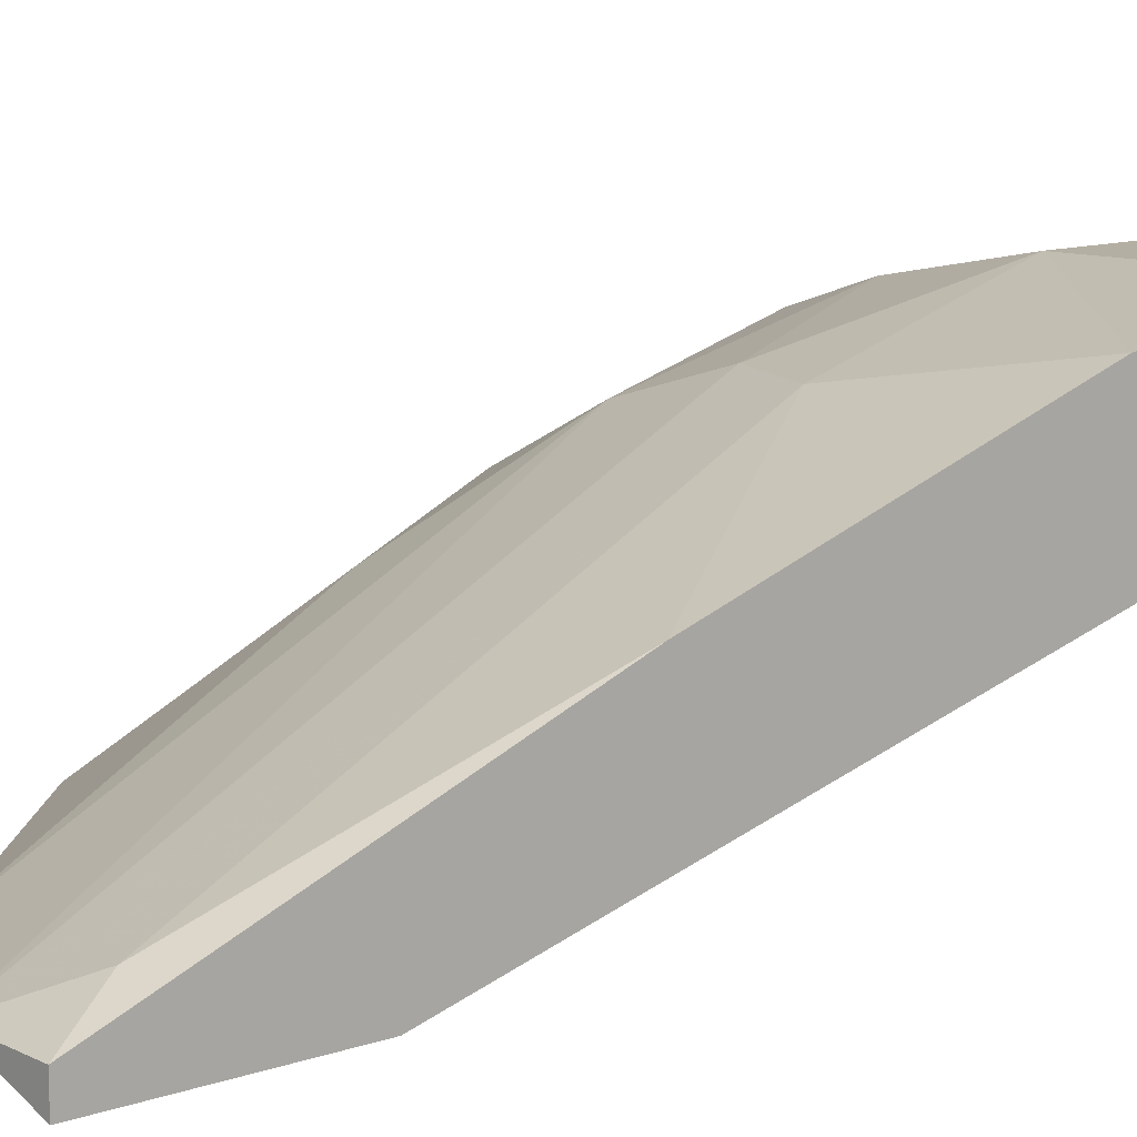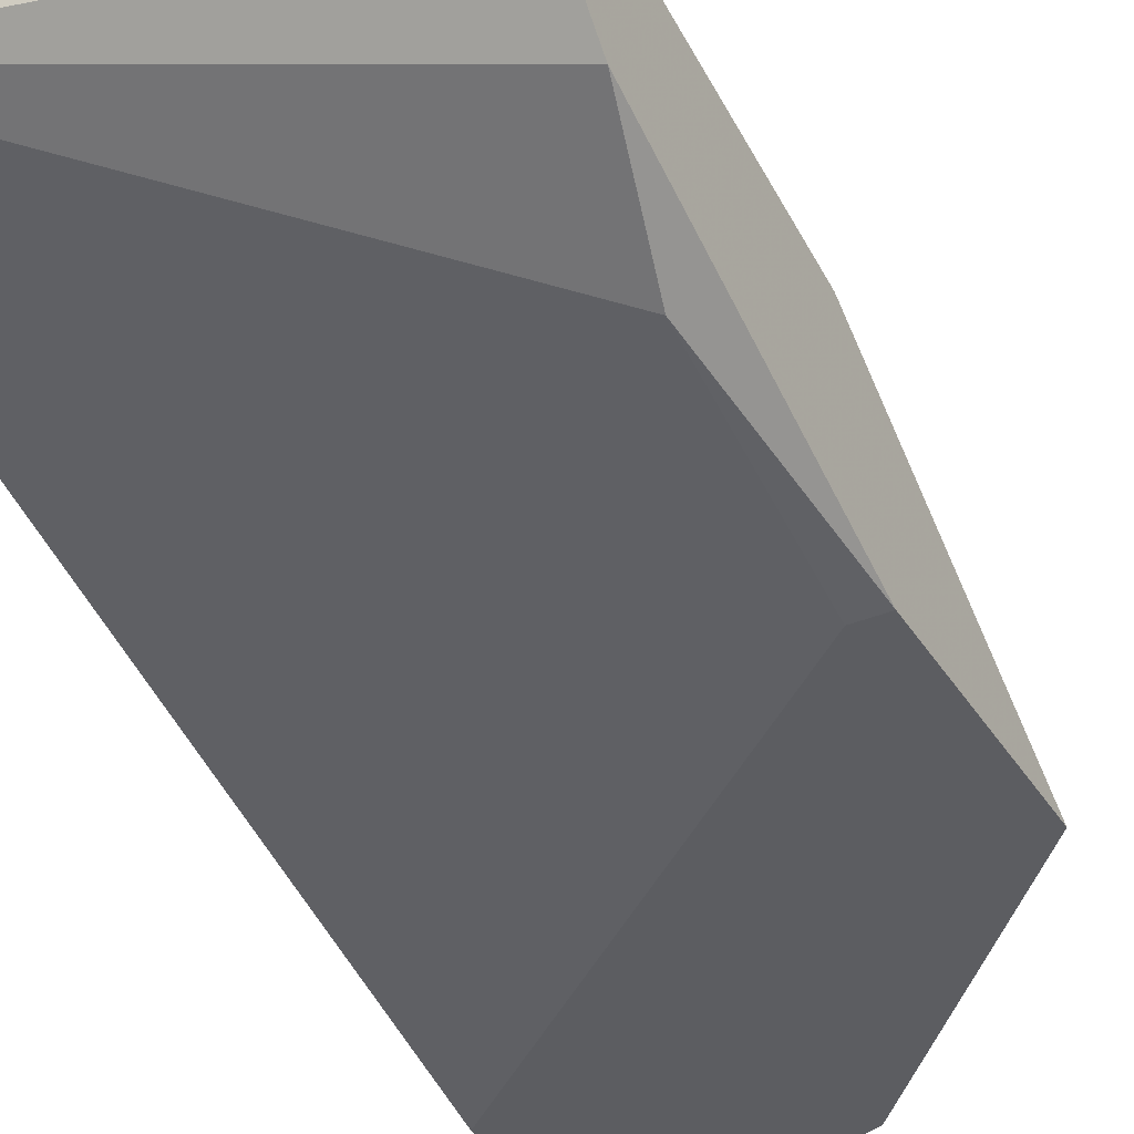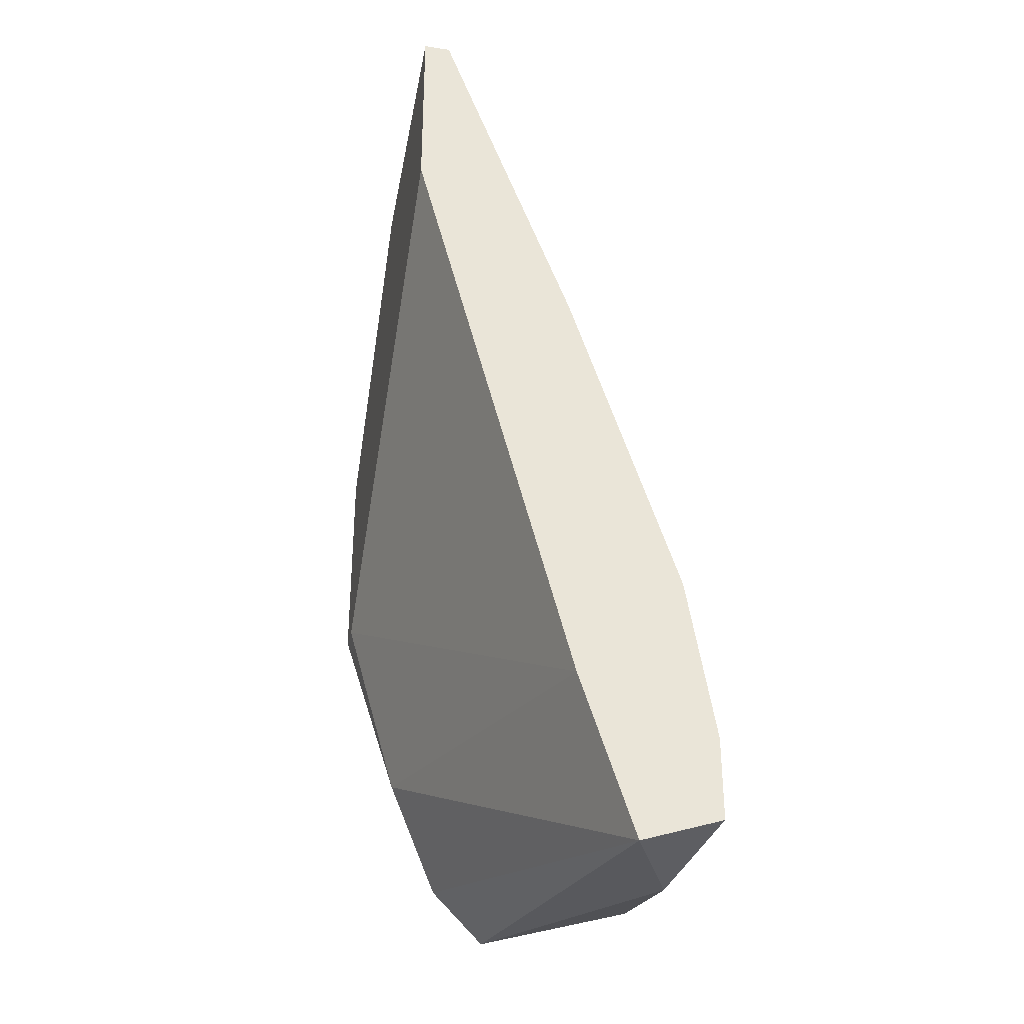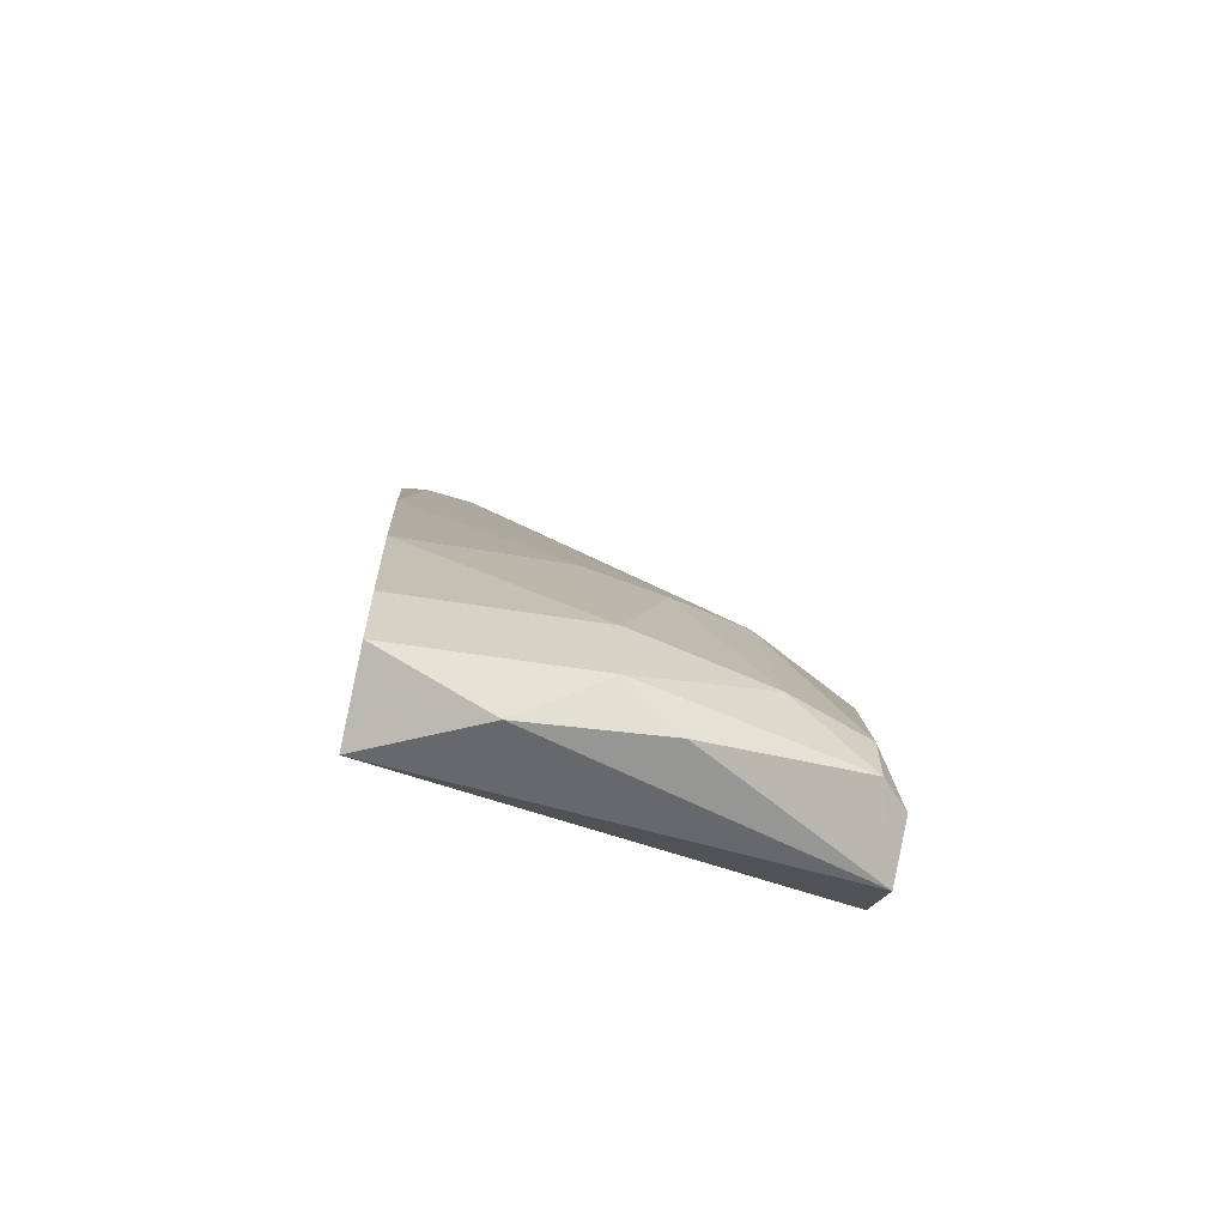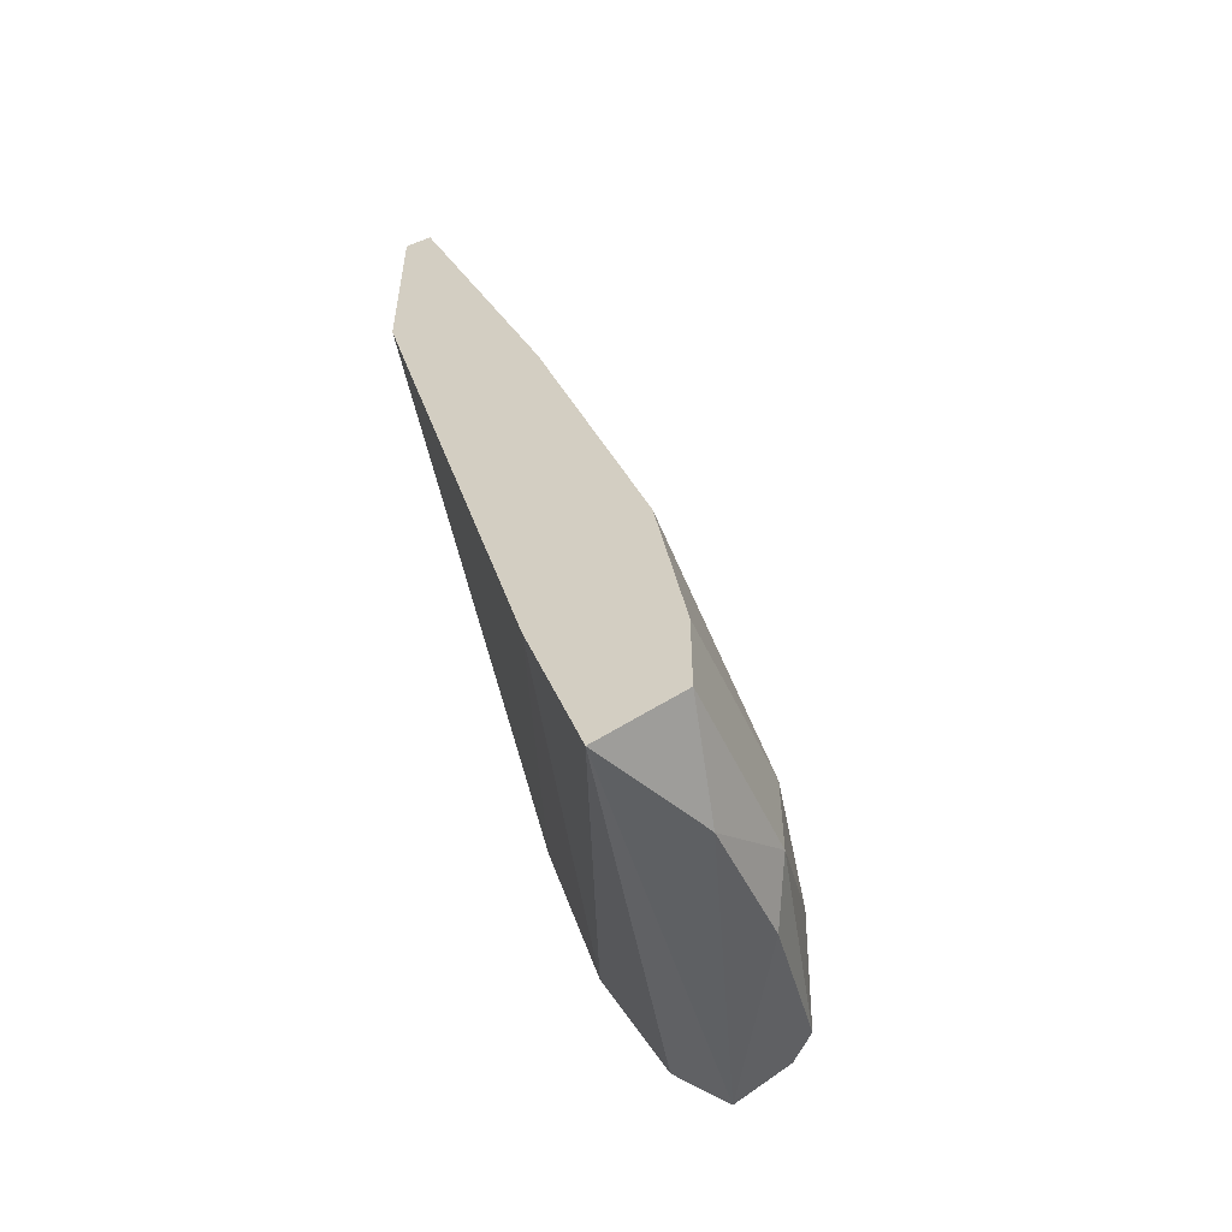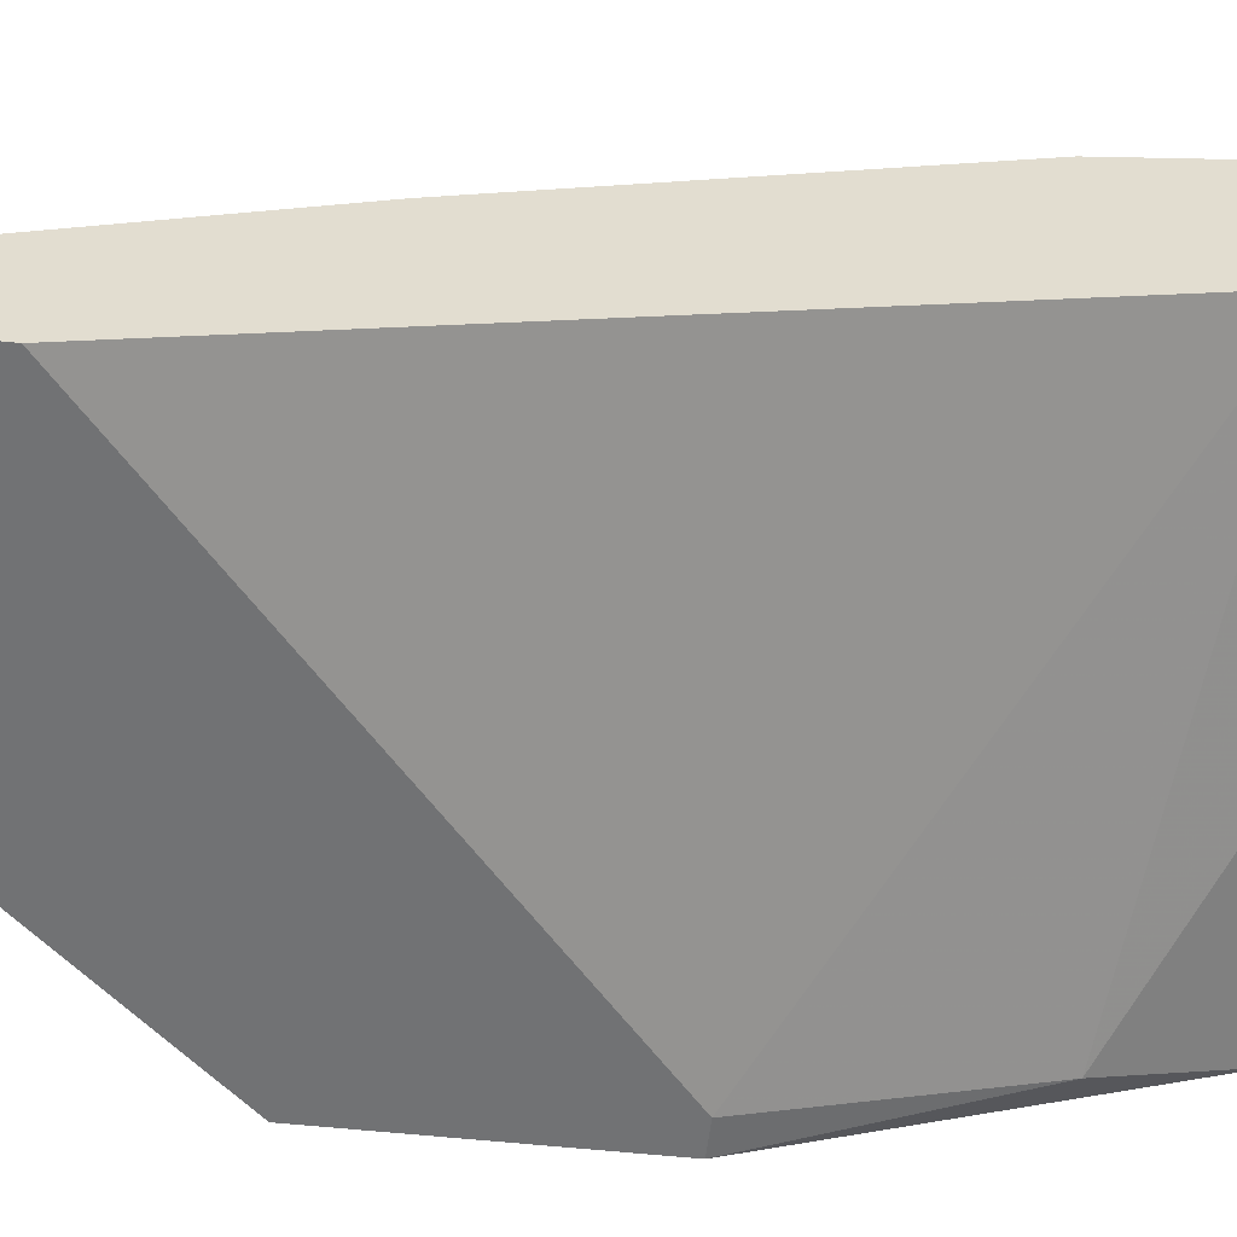
<metadata>
{"format":"obj","ext":"obj","renderer":"f3d","projection":"perspective","resolution":1024,"background":"white","views":[{"elev":11.2,"azim":-130.3,"up":"+Z"},{"elev":-37.2,"azim":28.2,"up":"+Z"},{"elev":-32.9,"azim":-102.5,"up":"+Y"},{"elev":-64.4,"azim":-12.9,"up":"+Y"},{"elev":-54.6,"azim":-67.3,"up":"+Y"},{"elev":-55.5,"azim":-96.4,"up":"+Z"}]}
</metadata>
<code>
v 0.00949 0.02255 0.02661
v 0.00949 0.02255 0.02792
v 0.000333 0.02386 0.02923
v 0.01472 -0.01276 0.03969
v 0.01472 -0.002293 0.03707
v 0.00295 0.02648 0.02792
v 0.01603 0.005546 0.03315
v -0.000976 0.009472 0.03446
v -0.000976 -0.01407 0.041
v -0.000976 0.02648 0.02661
v -0.000976 0.02648 0.02792
v -0.000976 -0.01931 0.03707
v -0.000976 -0.01145 0.03446
v -0.000976 -0.01799 0.041
v -0.000976 0.01732 0.02661
v -0.000976 -0.006219 0.03969
v 0.006873 -0.002293 0.03838
v 0.0108 0.002942 0.03577
v 0.0108 -0.01799 0.03969
v 0.0108 -0.003602 0.03838
v 0.01864 -0.01276 0.03838
v 0.01864 -0.008837 0.02923
v 0.01864 -0.01538 0.03838
v 0.01864 0.000324 0.02661
v 0.01864 0.0134 0.02792
v 0.008184 -0.01276 0.041
v 0.008184 -0.01669 0.041
v 0.004257 -0.01931 0.03969
v 0.01996 -0.01407 0.03185
v 0.01996 -0.01538 0.03707
v 0.01996 -0.002293 0.03446
v 0.01996 0.01078 0.02661
v 0.01996 0.000324 0.02661
v 0.01996 -0.01669 0.03446
f 8 3 11
f 10 12 9
f 12 10 15
f 10 33 15
f 34 33 31
f 33 10 32
f 31 33 32
f 25 31 32
f 10 9 16
f 21 31 5
f 9 27 26
f 16 9 26
f 17 16 26
f 12 15 13
f 22 12 13
f 12 34 28
f 34 12 29
f 33 34 29
f 12 22 29
f 22 33 29
f 34 31 30
f 31 21 30
f 3 17 6
f 18 5 6
f 5 2 6
f 2 25 1
f 32 10 1
f 25 32 1
f 10 6 1
f 6 2 1
f 9 12 14
f 27 9 14
f 12 28 14
f 28 27 14
f 15 33 24
f 33 22 24
f 13 15 24
f 22 13 24
f 17 3 8
f 10 16 8
f 16 17 8
f 31 25 7
f 25 2 7
f 5 31 7
f 2 5 7
f 28 34 19
f 27 28 19
f 21 5 4
f 26 27 4
f 26 4 20
f 5 18 20
f 17 26 20
f 18 6 20
f 6 17 20
f 4 5 20
f 30 21 23
f 34 30 23
f 27 19 23
f 19 34 23
f 21 4 23
f 4 27 23
f 6 10 11
f 3 6 11
f 10 8 11

</code>
